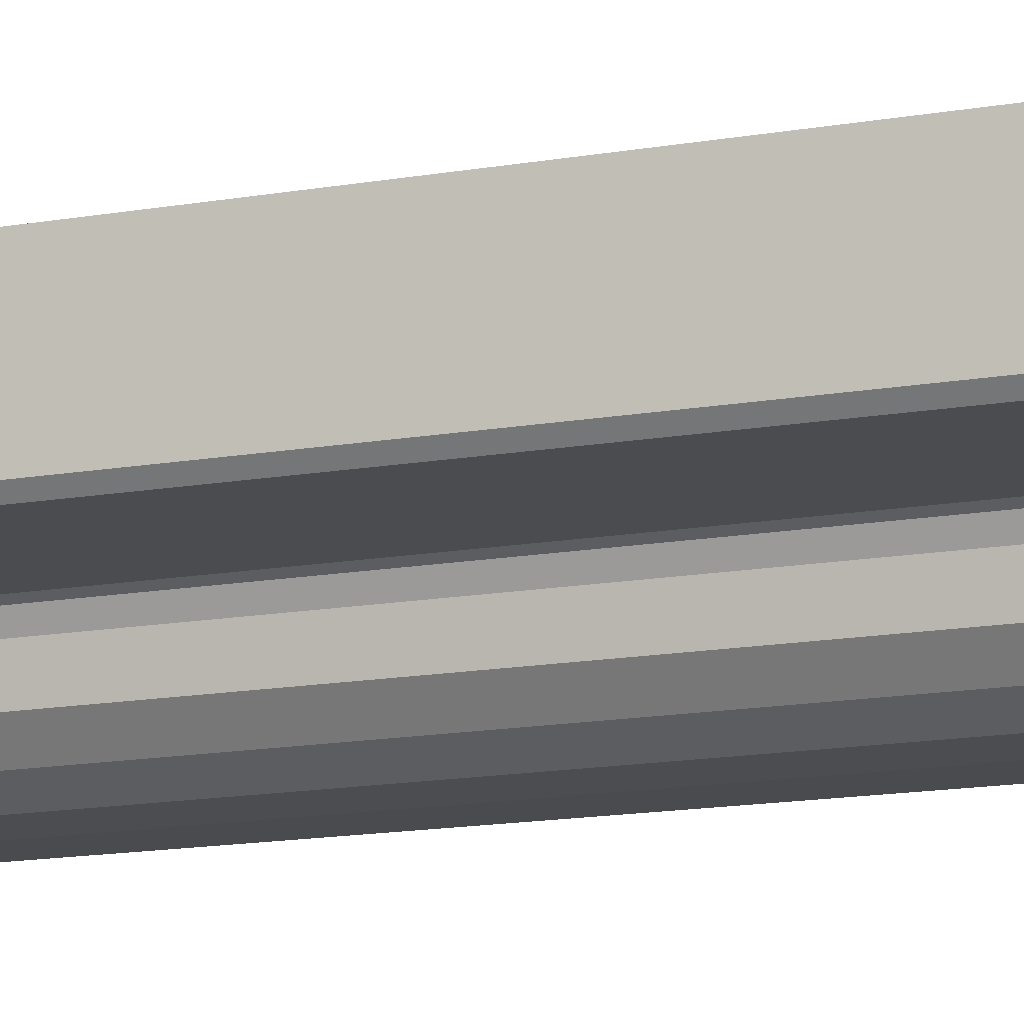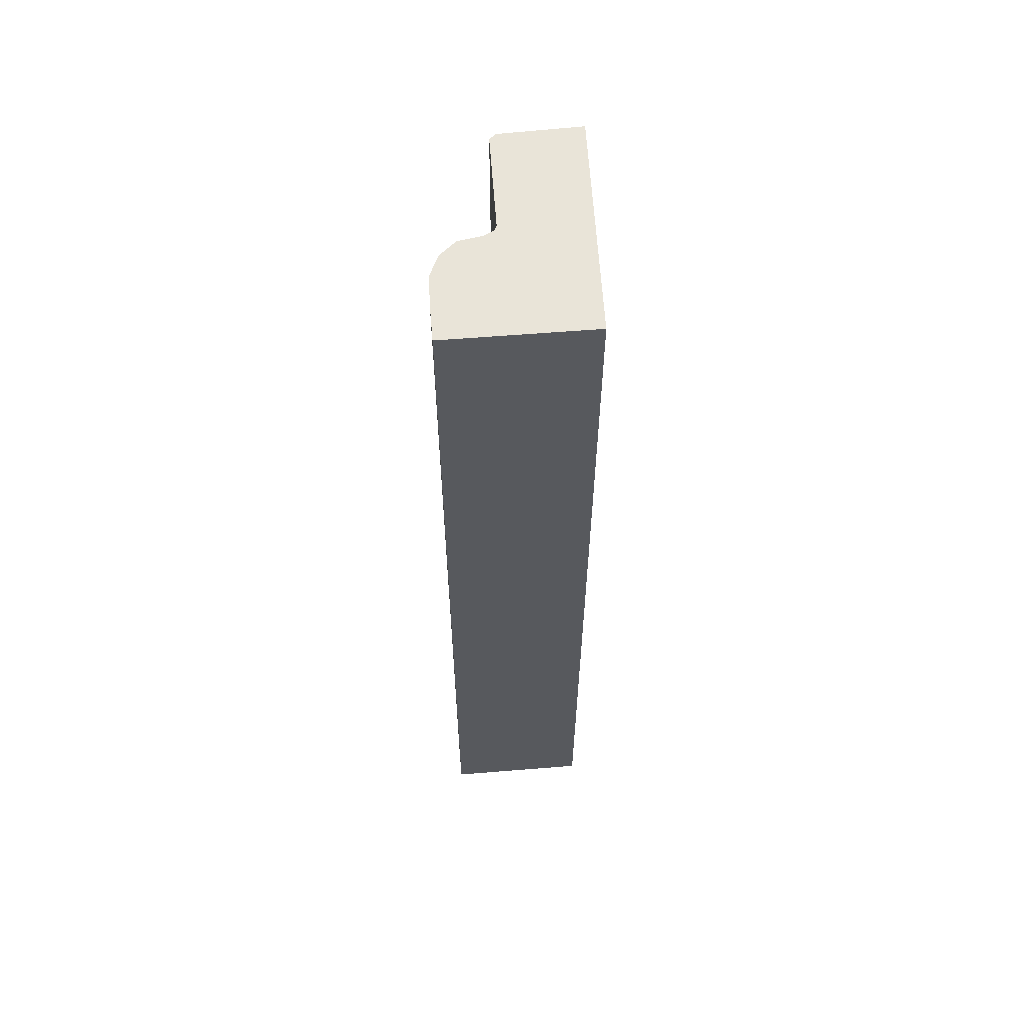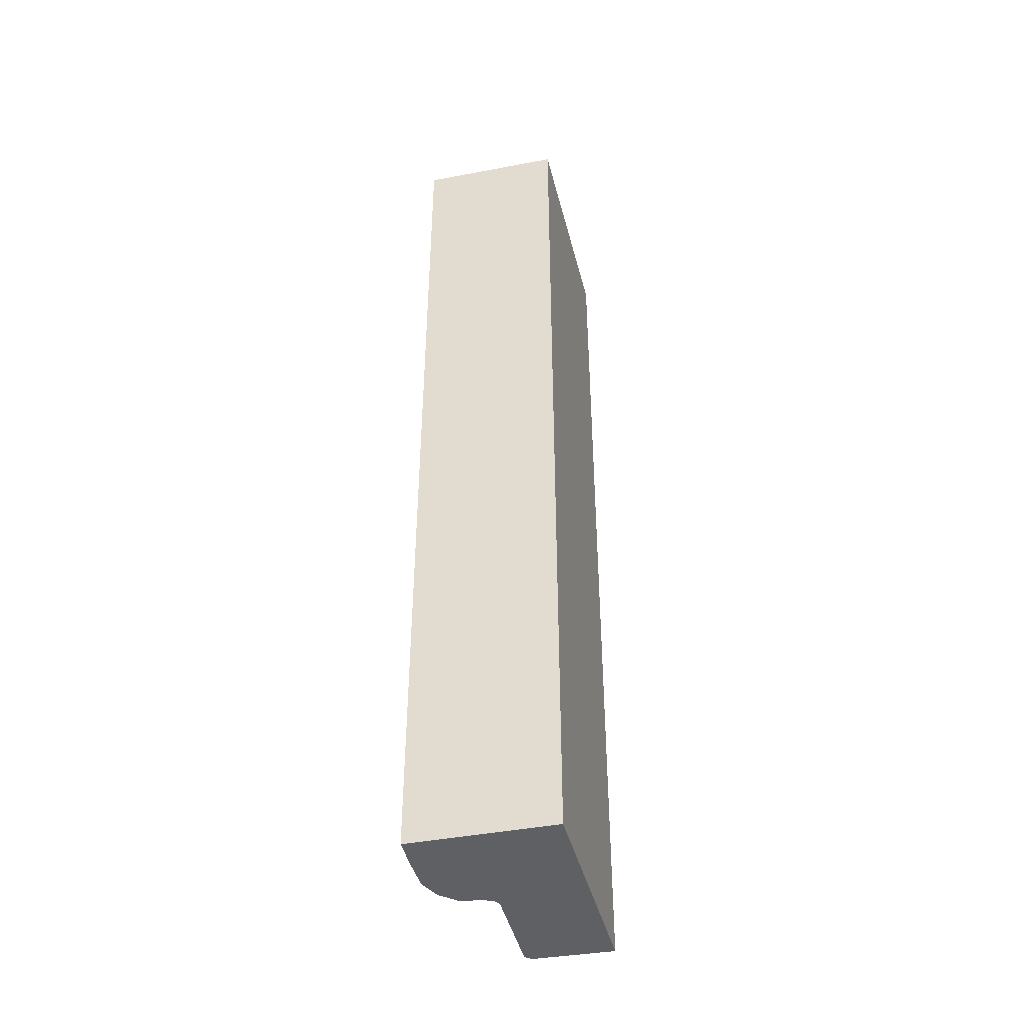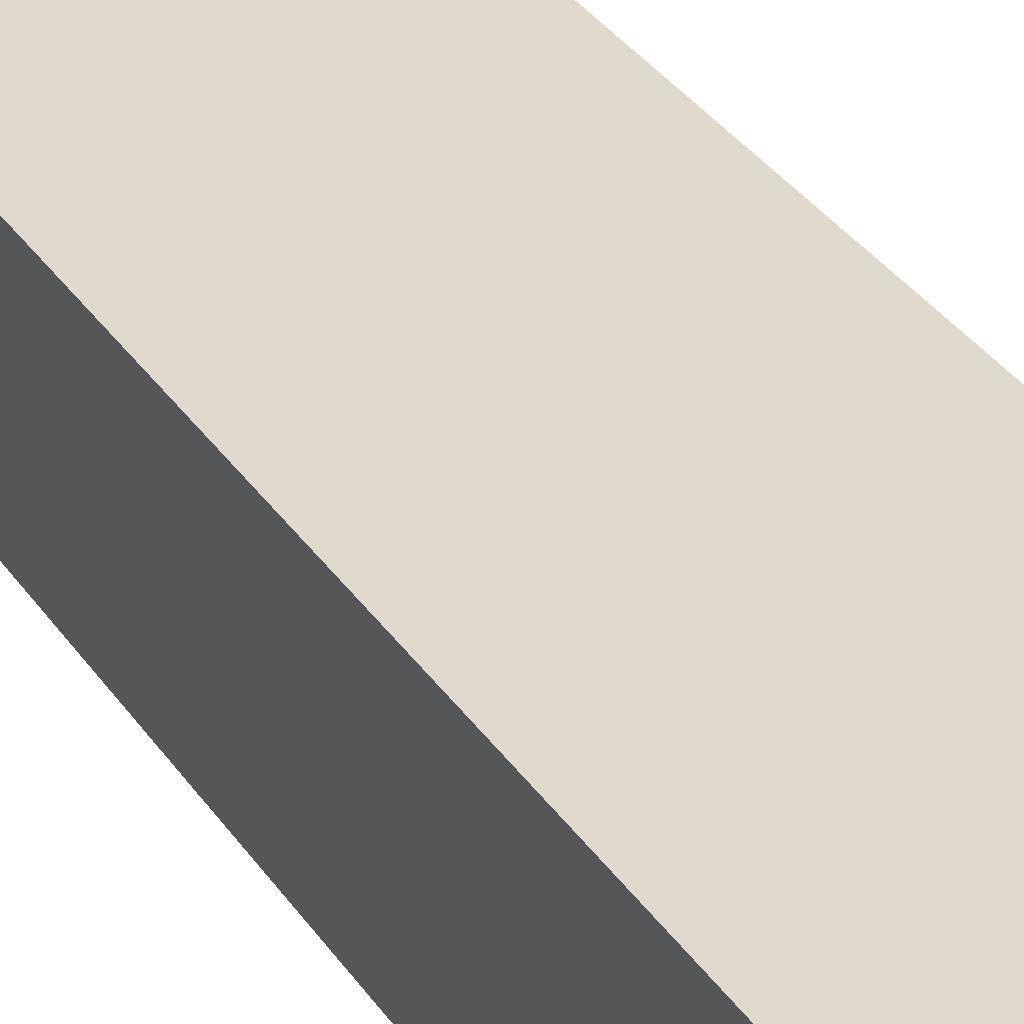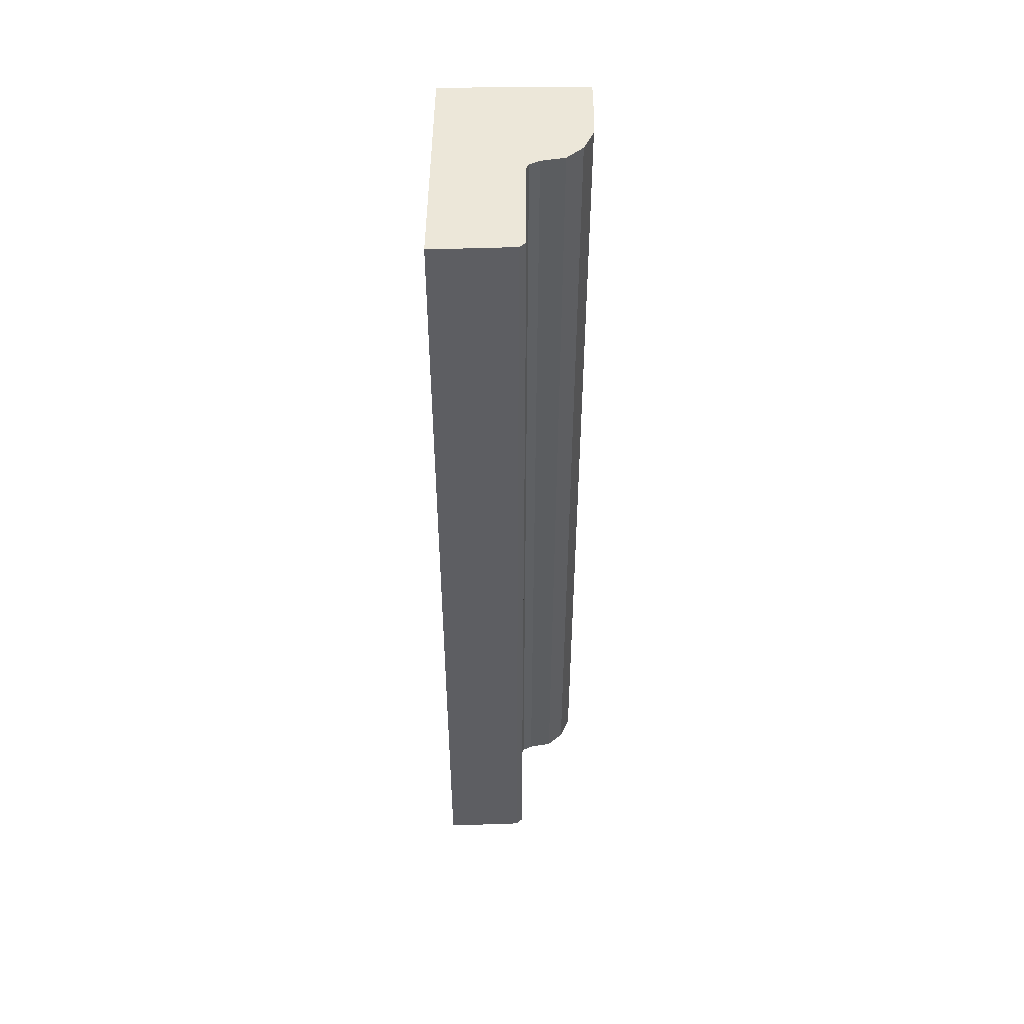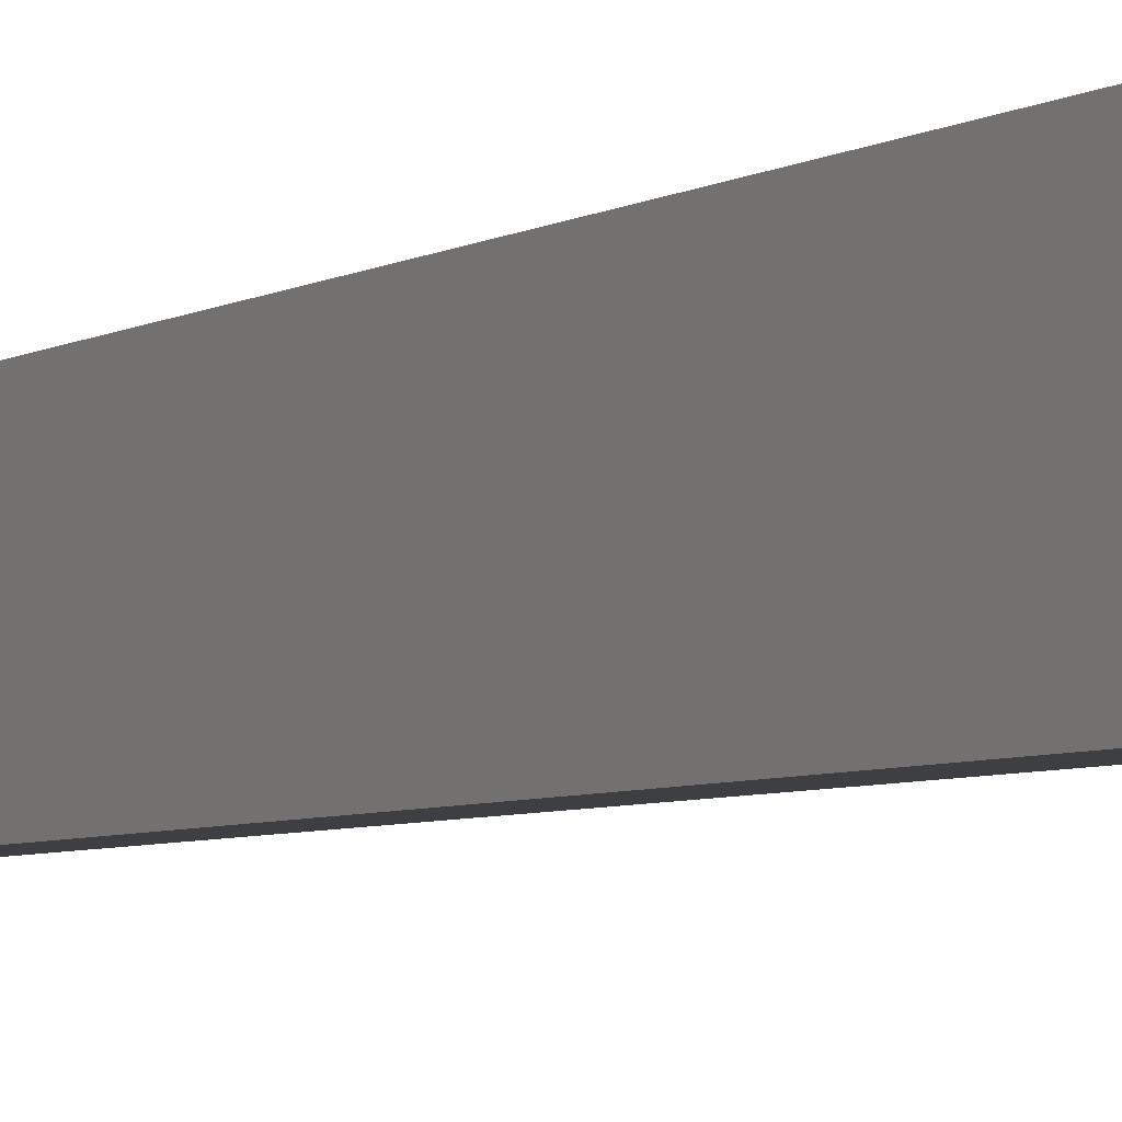
<metadata>
{"format":"obj","ext":"obj","renderer":"f3d","projection":"perspective","resolution":1024,"background":"white","views":[{"elev":-13.1,"azim":113.4,"up":"+Z"},{"elev":60.0,"azim":-96.3,"up":"+Y"},{"elev":-43.3,"azim":-78.9,"up":"+Y"},{"elev":31.6,"azim":-27.5,"up":"+Z"},{"elev":50.2,"azim":88.1,"up":"+Y"},{"elev":-4.6,"azim":-27.8,"up":"+Z"}]}
</metadata>
<code>
v  3.349 14.58 -1.04
v  2.034 14.58 0.104
v  3.355 14.58 0.172
v  3.267 14.58 -1.137
v  1.785 14.58 -1.193
v  1.85 14.58 0.095
v  0.924 14.58 0.047
v  0.762 14.58 0.039
v  0 14.58 8.928e-16
v  1.711 14.58 -1.231
v  1.641 14.58 -1.382
v  1.589 14.58 -1.736
v  1.384 14.58 -1.984
v  0.059 14.58 -2.181
v  1.066 14.58 -2.141
v  0.568 14.58 -2.169
v  1.641 8.462e-17 -1.382
v  1.589 1.063e-16 -1.736
v  3.355 -1.053e-17 0.172
v  3.349 6.368e-17 -1.04
v  1.384 1.215e-16 -1.984
v  1.066 1.311e-16 -2.141
v  0.568 1.328e-16 -2.169
v  0.059 1.335e-16 -2.181
v  3.267 6.962e-17 -1.137
v  1.785 7.305e-17 -1.193
v  1.711 7.538e-17 -1.231
v  0 0 0
v  0.924 -2.878e-18 0.047
v  2.034 -6.368e-18 0.104
v  0.762 -2.388e-18 0.039
v  1.85 -5.817e-18 0.095
g defaultobject
f 1 2 3
f 2 1 4
f 2 4 5
f 2 5 6
f 6 5 7
f 7 5 8
f 8 5 9
f 9 5 10
f 9 10 11
f 9 11 12
f 9 12 13
f 9 13 14
f 14 13 15
f 14 15 16
f 17 12 11
f 12 17 18
f 19 1 3
f 1 19 20
f 18 13 12
f 13 18 21
f 21 15 13
f 15 21 22
f 22 16 15
f 16 22 23
f 23 14 16
f 14 23 24
f 20 4 1
f 4 20 25
f 25 5 4
f 5 25 26
f 26 10 5
f 10 26 27
f 27 11 10
f 11 27 17
f 24 9 14
f 9 24 28
f 28 8 9
f 8 28 7
f 7 28 6
f 6 28 2
f 2 28 3
f 3 28 29
f 3 29 30
f 3 30 19
f 29 28 31
f 30 29 32
f 30 20 19
f 20 30 32
f 20 32 25
f 25 32 29
f 25 29 26
f 26 29 31
f 26 31 28
f 26 28 27
f 27 28 17
f 17 28 18
f 18 28 24
f 18 24 21
f 21 24 22
f 22 24 23

</code>
